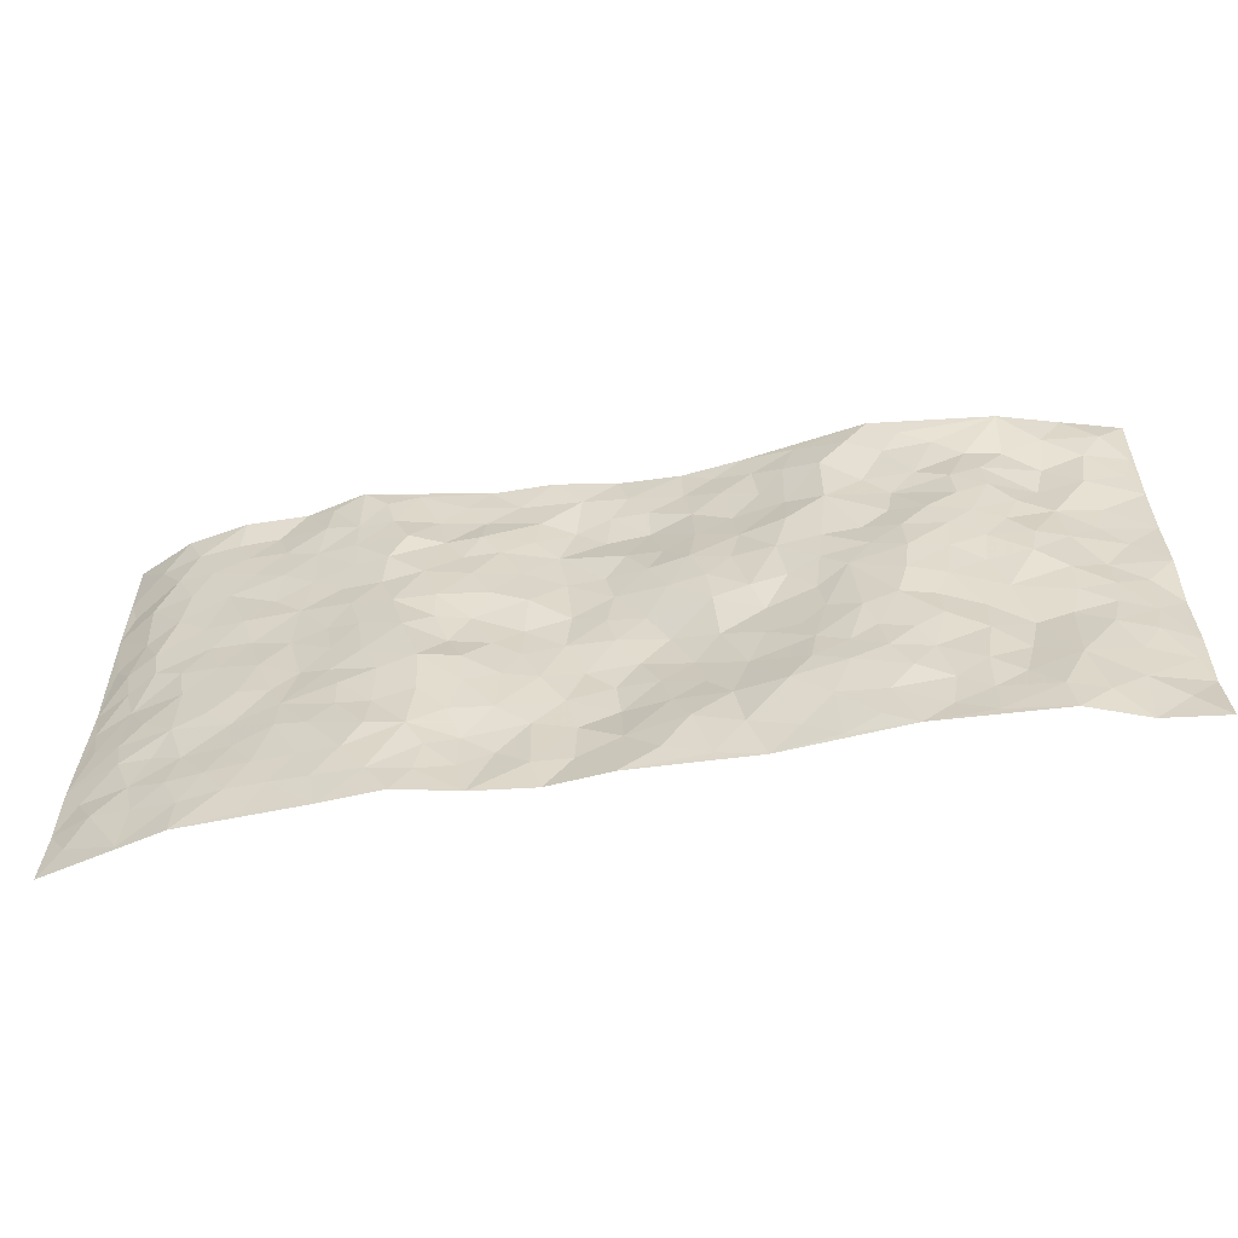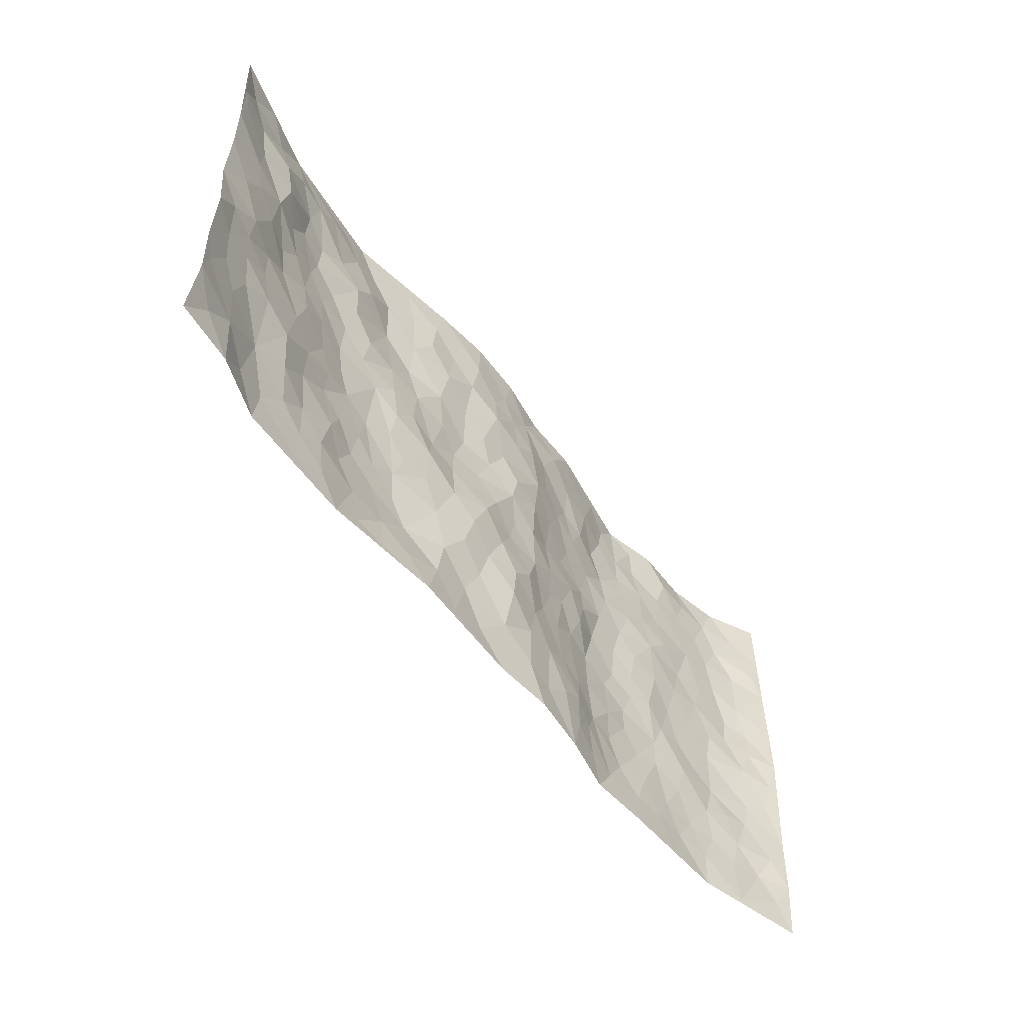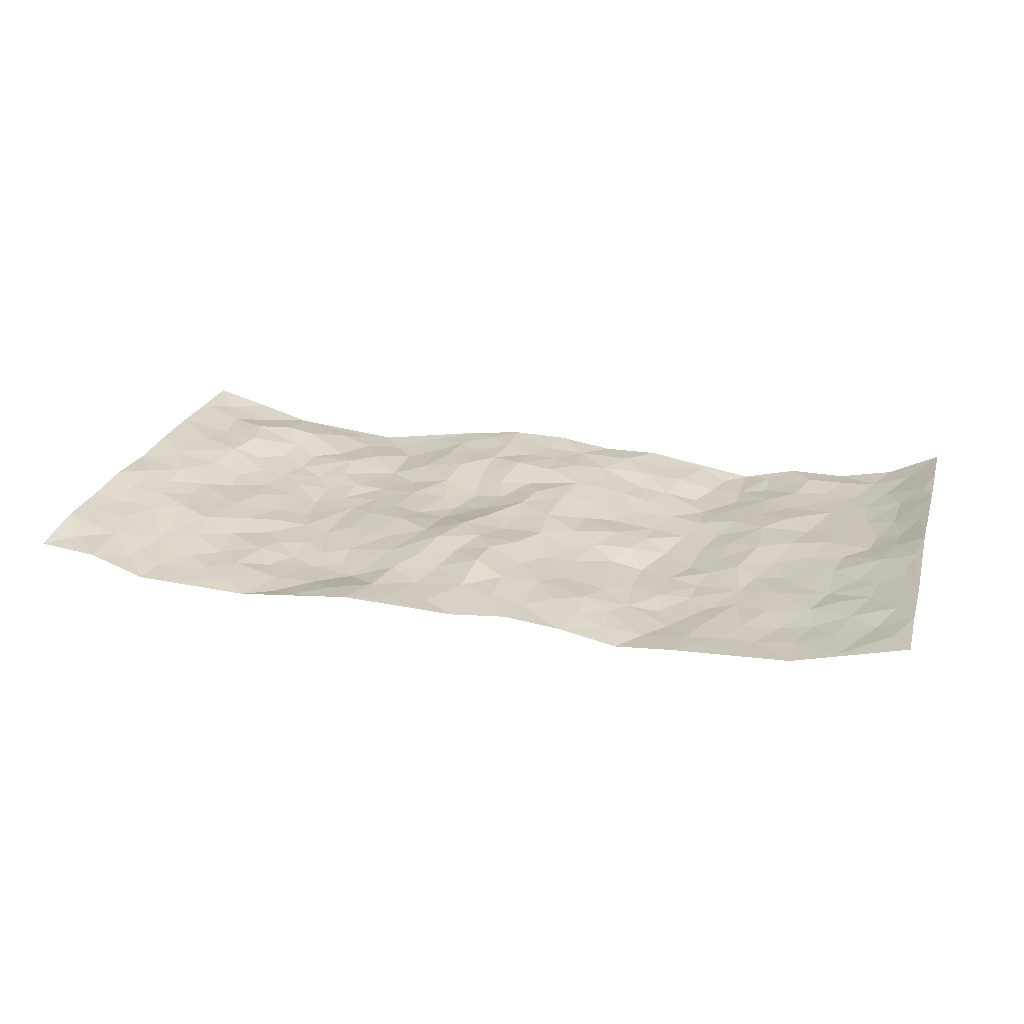
<metadata>
{"format":"obj","ext":"obj","renderer":"f3d","projection":"perspective","resolution":1024,"background":"white","views":[{"elev":-58.4,"azim":-170.9,"up":"+Y"},{"elev":-53.9,"azim":-53.8,"up":"+Y"},{"elev":24.8,"azim":15.7,"up":"+Z"}]}
</metadata>
<code>
v -0.9737 0.0003391 0.04126
v -0.9728 0.9971 0.04986
v 0.9715 0.001263 0.05872
v 0.9649 1.001 0.07069
v -0.7929 0.3919 0.01741
v -0.9725 0.4998 0.05295
v -0.8533 0.3572 0.03019
v 0.0007056 0.004462 -0.003094
v -0.9724 0.2496 0.05829
v -0.9172 0.3375 0.04397
v -0.7337 0.001707 -0.01274
v -0.9707 0.1243 0.06015
v -0.7069 0.2921 0.01124
v -0.8504 0.0007718 0.02844
v -0.8376 0.2881 0.02296
v -0.4877 0.002979 -0.02105
v -0.9514 0.1871 0.05268
v -0.2897 0.1686 -0.02967
v -0.7729 0.3213 0.01803
v -0.8579 0.1195 0.0273
v -0.918 0.06275 0.03825
v -0.794 0.06378 0.003907
v -0.6712 0.127 -0.008064
v -0.7232 0.07495 -0.01119
v -0.8696 0.2067 0.0306
v -0.906 0.2696 0.0375
v -0.7683 0.1772 0.0008051
v -0.6899 0.2092 0.002328
v -0.8574 0.4875 0.03714
v -0.9709 0.3752 0.06379
v -0.7347 0.9963 -0.0145
v -0.5342 0.2229 -0.01628
v 0.26 0.1589 -0.0008952
v -0.9705 0.7484 0.05824
v -0.3657 0.3937 -0.01825
v -0.776 0.7522 0.0263
v -0.7944 0.8312 0.02624
v -0.58 0.4421 -0.02042
v -0.5995 0.6057 -0.02293
v -0.489 0.9967 -0.03808
v -0.9482 0.6862 0.05401
v -0.6603 0.5621 -0.01322
v -0.3897 0.7529 -0.02998
v -0.5075 0.2803 -0.02293
v -0.4578 0.2259 -0.02997
v -0.4936 0.1627 -0.02616
v -0.4476 0.6361 -0.01935
v -0.3657 0.5599 -0.01684
v 0.1647 0.4742 0.003336
v -0.3307 0.2224 -0.03014
v -0.2087 0.6101 -0.01176
v -0.374 0.6291 -0.02028
v -0.3008 0.06088 -0.007257
v -0.6274 0.7105 -0.02287
v -0.3925 0.1953 -0.03188
v -0.8644 0.6171 0.03879
v -0.03838 0.3497 0.02238
v 0.05742 0.3407 0.02231
v 0.297 0.4508 -0.01312
v -0.09331 0.5512 -0.004874
v -0.1632 0.5554 -0.0149
v 0.09246 0.6302 0.0139
v -0.6301 0.3458 -0.005869
v -0.7469 0.5733 -1.137e-05
v -0.9441 0.8089 0.04821
v -0.5574 0.1298 -0.013
v -0.3658 0.01455 -0.01035
v -0.7917 0.4655 0.01506
v -0.6154 0.1725 -0.0136
v -0.6123 0.01878 -0.01563
v -0.244 0.005643 0.003658
v -0.6136 0.0886 -0.01209
v -0.5443 0.05391 -0.01416
v -0.4288 0.03837 -0.02328
v -0.4487 0.105 -0.02398
v -0.8837 0.6851 0.04151
v -0.9641 0.8727 0.05116
v -0.735 0.5083 -0.002297
v -0.0005433 0.9964 0.01597
v -0.7968 0.6745 0.0242
v -0.5604 0.3151 -0.02172
v -0.5114 0.4609 -0.03192
v 0.006373 0.5718 0.01578
v -0.04992 0.4839 0.01581
v 0.002638 0.4204 0.01272
v -0.1226 0.1312 -0.005892
v -0.5689 0.6703 -0.026
v -0.9075 0.5616 0.04621
v -0.7305 0.6909 8.367e-05
v -0.4467 0.2976 -0.02603
v -0.6295 0.2673 -0.01115
v -0.5007 0.6879 -0.01745
v -0.1712 0.4844 -0.009258
v -0.2616 0.4366 3.132e-05
v -0.6468 0.6489 -0.01867
v -0.01068 0.1191 0.009789
v -0.4139 0.5105 -0.02426
v -0.3408 0.2893 -0.02459
v -0.2392 0.5031 -0.01241
v -0.1794 0.3824 0.004629
v -0.9708 0.624 0.05859
v -0.7035 0.6225 -0.005627
v -0.8076 0.5788 0.02315
v -0.3596 0.1115 -0.02611
v -0.5205 0.5331 -0.03353
v -0.6798 0.4057 0.0004084
v -0.1306 0.3252 0.02035
v -0.149 0.2508 0.01047
v -0.517 0.6118 -0.02901
v 0.1094 0.7285 0.01259
v -0.004129 0.2159 0.02708
v -0.07245 0.2751 0.01433
v 0.004485 0.2897 0.02659
v -0.4273 0.3643 -0.02846
v -0.1952 0.1861 -0.003679
v -0.6517 0.4878 -0.007058
v -0.5543 0.3811 -0.01807
v -0.4903 0.3917 -0.0275
v -0.3066 0.5243 -0.01074
v -0.2574 0.3511 -0.006495
v -0.3547 0.4674 -0.01144
v -0.2254 0.2721 -0.002382
v -0.09152 0.4129 0.02126
v -0.5932 0.5313 -0.02106
v -0.09088 0.2007 0.005648
v -0.212 0.09648 -0.004138
v -0.3965 0.259 -0.02813
v -0.9207 0.4373 0.04718
v -0.8618 0.4202 0.03309
v 0.09164 0.4234 0.01286
v 0.2069 0.2387 -0.003883
v 0.08248 0.5172 0.01571
v 0.01915 0.4887 0.01209
v 0.1644 0.3936 -0.001141
v 0.7911 0.4966 0.007342
v 0.2186 0.4342 -0.007048
v 0.264 0.3142 -0.01601
v 0.1582 0.5671 -0.004956
v 0.1219 0.9965 -0.001781
v -0.2914 0.6192 -0.01625
v 0.4235 0.8792 -0.03439
v 0.4901 0.9975 -0.03859
v -0.2152 0.7791 0.005632
v -0.05891 0.862 0.01565
v -0.3203 0.3493 -0.01466
v -0.4581 0.5659 -0.02661
v -0.07303 0.05574 -0.004175
v -0.157 0.02557 0.0004788
v 0.1223 0.0036 0.009065
v 0.01324 0.8582 0.01562
v -0.01602 0.6995 0.00792
v 0.4198 0.1975 -0.03432
v 0.3386 0.2904 -0.02872
v 0.5895 0.5259 -0.007335
v 0.5226 0.5464 -0.01634
v 0.454 0.1362 -0.0326
v 0.5219 0.2283 -0.02872
v 0.4119 0.3618 -0.03342
v 0.02276 0.6409 0.01723
v -0.05763 0.6272 -0.0007114
v -0.146 0.7289 -0.0002544
v -0.08599 0.6921 0.004859
v -0.06076 0.7891 0.02281
v -0.1343 0.6328 -0.01269
v 0.02129 0.7733 0.02011
v 0.2457 0.9974 -0.0002641
v -0.01952 0.9246 0.01373
v -0.2705 0.8445 -0.0007784
v -0.1999 0.8782 0.003099
v -0.3161 0.7794 -0.01271
v -0.2458 0.9965 0.002654
v -0.2274 0.695 -0.005882
v -0.316 0.6995 -0.02485
v -0.1408 0.8277 0.01218
v -0.1236 0.9961 0.0183
v 0.217 0.7455 -0.00905
v 0.1728 0.6667 -0.002993
v 0.3246 0.5945 -0.02706
v 0.26 0.523 -0.009522
v 0.2641 0.6654 -0.0201
v 0.4231 0.7434 -0.03512
v 0.3538 0.6825 -0.02855
v 0.2847 0.7326 -0.01718
v 0.06788 0.9271 0.007681
v 0.07942 0.822 0.01802
v 0.1451 0.8568 0.003689
v 0.2506 0.872 -0.003638
v 0.3211 0.7926 -0.01892
v 0.2299 0.595 -0.01632
v -0.8782 0.866 0.02479
v -0.6816 0.8166 -0.008525
v -0.8639 0.7735 0.02629
v -0.8539 0.9967 0.01808
v -0.9189 0.9382 0.0286
v -0.8083 0.9195 0.008618
v -0.7304 0.8853 0.008401
v -0.6044 0.9286 -0.01503
v -0.6603 0.8853 -0.003983
v -0.6874 0.7458 -0.01118
v -0.5598 0.8137 -0.01939
v -0.6221 0.7811 -0.02062
v -0.5103 0.8998 -0.02604
v -0.3899 0.8767 -0.03288
v -0.5448 0.9588 -0.02849
v -0.4635 0.8154 -0.01687
v -0.4417 0.9346 -0.03748
v -0.3454 0.9711 -0.01728
v -0.5113 0.7601 -0.01151
v -0.3196 0.8996 -0.01788
v -0.2596 0.9287 -0.000977
v 0.1559 0.7842 0.001599
v 0.2536 0.8039 -0.01532
v 0.1886 0.9321 0.00488
v 0.3911 0.8113 -0.03679
v 0.3377 0.8796 -0.01512
v 0.3818 0.9815 -0.02277
v 0.289 0.9365 -0.009177
v 0.4412 0.9473 -0.03627
v 0.3778 0.4934 -0.03687
v 0.3242 0.5285 -0.02185
v 0.4828 0.6037 -0.02761
v 0.4306 0.6639 -0.02816
v 0.4042 0.5876 -0.0326
v 0.3507 0.1911 -0.02672
v 0.48 0.3352 -0.03054
v 0.4581 0.5221 -0.03157
v 0.3436 0.3883 -0.03468
v -0.1254 0.9122 0.01808
v -0.1851 0.9556 0.01273
v 0.3187 0.1344 -0.01683
v 0.6097 0.01543 -0.0116
v 0.1989 0.334 -0.006562
v 0.2686 0.3854 -0.02035
v 0.5827 0.2484 -0.01963
v 0.733 0.997 -0.008607
v 0.97 0.2506 0.06692
v 0.4914 0.8112 -0.03087
v 0.7173 0.4871 -0.001391
v 0.4871 0.7461 -0.02517
v 0.9654 0.5 0.0781
v 0.6675 0.2944 -0.002141
v 0.5074 0.4678 -0.02161
v 0.7774 0.3108 0.003117
v 0.559 0.4155 -0.01063
v 0.4865 0.003442 -0.01694
v 0.08874 0.2531 0.01375
v 0.503 0.0783 -0.02162
v 0.1322 0.3197 0.002221
v 0.4146 0.2675 -0.02839
v 0.8708 0.2652 0.02942
v 0.6402 0.4618 -0.01065
v 0.5761 0.08319 -0.0169
v 0.4475 0.426 -0.03382
v 0.6059 0.372 -0.01168
v 0.2849 0.2336 -0.01505
v 0.4769 0.2723 -0.03014
v 0.2639 0.07988 -0.003202
v 0.3646 0.003495 -0.02687
v 0.2442 0.003347 -0.003171
v 0.201 0.116 0.007608
v 0.06745 0.1709 0.01665
v 0.1442 0.1908 0.009005
v 0.6113 0.1483 -0.01668
v 0.776 0.4228 0.004911
v 0.7465 0.2213 0.004561
v 0.6496 0.08136 -0.0147
v 0.6683 0.3847 -0.008972
v 0.7171 0.3393 -0.003156
v 0.8821 0.3263 0.03407
v 0.7446 0.5671 0.005701
v 0.6913 0.1462 -0.009933
v 0.7624 0.1503 0.002423
v 0.8384 0.3676 0.01922
v 0.935 0.3497 0.05576
v 0.8803 0.4384 0.04033
v 0.5809 0.3135 -0.01749
v 0.8177 0.1062 0.01804
v 0.3305 0.06471 -0.0184
v 0.4089 0.07018 -0.02896
v 0.0707 0.07909 0.0132
v 0.1422 0.07375 0.005546
v 0.9666 0.7504 0.07327
v 0.7304 0.07957 -0.002589
v 0.654 0.2163 -0.008788
v 0.9504 0.4248 0.06743
v 0.9011 0.5089 0.04484
v 0.8059 0.2507 0.01765
v 0.5312 0.1495 -0.02111
v 0.7327 0.001793 -0.004577
v 0.5009 0.3943 -0.02295
v 0.9331 0.06368 0.05048
v 0.9695 0.1258 0.06617
v 0.8371 0.1805 0.02292
v 0.8953 0.1247 0.03349
v 0.8256 0.00919 0.02027
v 0.9308 0.1883 0.05223
v 0.6649 0.5553 -0.001627
v 0.6916 0.6323 -0.004206
v 0.5839 0.6355 -0.007741
v 0.8263 0.6911 0.01299
v 0.6315 0.7706 -0.01081
v 0.947 0.6251 0.06539
v 0.7674 0.6413 0.007283
v 0.8554 0.5947 0.01907
v 0.7338 0.7433 0.002004
v 0.8457 0.5299 0.01887
v 0.9119 0.5738 0.0441
v 0.8889 0.6592 0.03538
v 0.6393 0.6919 -0.001968
v 0.5648 0.7234 -0.01401
v 0.5084 0.6741 -0.01855
v 0.8533 0.8524 0.017
v 0.712 0.8705 -0.00205
v 0.8126 0.7765 0.009857
v 0.8954 0.7783 0.03351
v 0.7809 0.8438 0.003987
v 0.9631 0.8755 0.07075
v 0.6943 0.8018 -0.003593
v 0.9436 0.8122 0.06342
v 0.7411 0.9309 0.001948
v 0.8539 0.9989 0.0165
v 0.61 0.9974 -0.00831
v 0.8205 0.9258 0.009319
v 0.9024 0.929 0.03769
v 0.6601 0.9336 0.0003763
v 0.5578 0.9006 -0.02752
v 0.4922 0.8806 -0.03237
v 0.5508 0.9689 -0.02614
v 0.5696 0.8213 -0.01745
v 0.6359 0.8599 -0.008335
f 29 6 128
f 12 21 20
f 26 10 9
f 55 45 46
f 27 19 15
f 26 9 17
f 101 6 88
f 12 1 21
f 7 15 19
f 125 86 96
f 84 123 85
f 129 29 128
f 25 27 15
f 12 20 17
f 73 75 66
f 22 14 11
f 26 17 25
f 9 12 17
f 25 15 26
f 5 129 7
f 52 146 48
f 55 18 50
f 7 19 5
f 20 27 25
f 124 82 105
f 41 76 34
f 20 14 22
f 14 20 21
f 14 21 1
f 24 22 11
f 24 27 22
f 72 66 69
f 69 32 91
f 70 24 11
f 24 23 27
f 17 20 25
f 27 20 22
f 10 15 7
f 10 26 15
f 23 28 27
f 27 13 19
f 28 23 69
f 13 27 28
f 119 121 94
f 10 7 129
f 6 30 128
f 9 10 30
f 36 192 80
f 80 102 89
f 118 81 44
f 64 103 78
f 115 126 86
f 45 32 46
f 91 63 13
f 129 68 29
f 95 87 54
f 95 54 199
f 202 40 204
f 82 97 105
f 29 88 6
f 18 55 104
f 148 126 71
f 38 82 124
f 50 18 122
f 117 82 38
f 5 19 106
f 82 117 118
f 80 64 102
f 127 45 55
f 194 77 190
f 98 35 114
f 39 124 105
f 127 50 98
f 106 19 13
f 66 75 46
f 39 95 42
f 63 117 38
f 95 89 102
f 101 56 76
f 51 140 99
f 18 53 126
f 62 83 132
f 45 127 90
f 112 113 57
f 103 29 68
f 130 85 58
f 109 39 105
f 35 94 121
f 113 246 58
f 151 165 163
f 120 100 94
f 114 127 98
f 192 190 65
f 95 39 87
f 36 191 37
f 67 104 74
f 56 101 88
f 13 63 106
f 192 34 76
f 268 241 243
f 108 115 125
f 93 84 60
f 133 84 85
f 156 288 157
f 101 76 41
f 80 103 64
f 105 97 146
f 99 61 51
f 92 109 47
f 125 96 111
f 158 227 153
f 75 104 55
f 69 66 32
f 81 91 32
f 106 78 68
f 42 64 78
f 77 34 65
f 24 70 72
f 75 73 16
f 16 71 67
f 2 34 77
f 13 28 91
f 103 56 88
f 56 80 76
f 72 69 23
f 11 16 70
f 16 73 70
f 16 67 74
f 115 18 126
f 24 72 23
f 73 72 70
f 16 74 75
f 72 73 66
f 32 45 44
f 84 83 60
f 66 46 32
f 78 106 116
f 117 63 81
f 67 53 104
f 103 68 78
f 69 91 28
f 36 80 89
f 106 38 116
f 106 68 5
f 81 118 117
f 62 132 138
f 32 44 81
f 53 67 71
f 57 58 85
f 123 100 107
f 93 60 61
f 33 230 224
f 8 96 147
f 132 133 130
f 140 48 119
f 93 100 123
f 122 98 50
f 164 60 160
f 53 71 126
f 125 112 108
f 193 194 195
f 75 55 46
f 63 91 81
f 56 103 80
f 196 198 31
f 18 104 53
f 121 48 97
f 38 106 63
f 118 97 82
f 97 35 121
f 51 172 140
f 130 134 49
f 87 39 109
f 288 252 263
f 97 114 35
f 47 43 92
f 57 113 58
f 248 130 58
f 34 101 41
f 114 90 127
f 116 124 42
f 145 94 35
f 118 114 97
f 167 79 175
f 98 145 35
f 85 123 57
f 43 47 52
f 199 36 89
f 42 78 116
f 159 83 62
f 88 29 103
f 74 104 75
f 118 44 90
f 173 140 172
f 42 95 102
f 190 192 37
f 65 190 77
f 89 95 199
f 125 111 112
f 92 87 109
f 18 115 122
f 177 180 176
f 112 57 107
f 109 105 146
f 93 94 100
f 285 286 275
f 96 86 147
f 137 232 131
f 57 123 107
f 87 92 208
f 49 134 136
f 132 130 49
f 161 164 162
f 50 127 55
f 122 108 107
f 122 107 100
f 48 140 52
f 118 90 114
f 99 119 94
f 123 84 93
f 36 37 192
f 48 121 119
f 120 122 100
f 39 42 124
f 38 124 116
f 248 58 246
f 44 45 90
f 98 122 120
f 146 52 47
f 94 93 99
f 168 209 170
f 212 183 188
f 202 197 200
f 42 102 64
f 107 108 112
f 99 93 61
f 8 280 96
f 112 111 113
f 125 115 86
f 115 108 122
f 128 30 10
f 5 68 129
f 10 129 128
f 132 49 138
f 83 84 133
f 130 133 85
f 83 133 132
f 248 134 130
f 156 152 224
f 151 110 165
f 212 186 211
f 153 224 249
f 254 251 244
f 246 261 262
f 225 158 249
f 49 136 179
f 185 184 150
f 214 188 181
f 181 188 182
f 161 163 174
f 143 170 172
f 110 211 185
f 184 79 167
f 174 228 169
f 62 110 159
f 163 150 144
f 210 169 229
f 170 143 168
f 176 211 110
f 98 120 145
f 94 145 120
f 48 146 97
f 109 146 47
f 148 86 126
f 147 86 148
f 71 8 148
f 8 147 148
f 244 276 254
f 232 136 134
f 174 143 161
f 60 83 160
f 163 162 151
f 159 160 83
f 261 281 262
f 259 281 149
f 219 220 59
f 246 113 111
f 33 255 131
f 157 256 152
f 137 255 153
f 230 278 279
f 262 260 33
f 154 155 242
f 131 255 137
f 248 131 232
f 281 280 149
f 259 258 278
f 220 179 59
f 159 151 160
f 162 160 151
f 164 61 60
f 228 174 144
f 144 174 163
f 159 110 151
f 161 172 164
f 186 184 185
f 161 162 163
f 61 164 51
f 160 162 164
f 187 217 213
f 150 163 165
f 205 202 200
f 79 184 139
f 170 43 173
f 174 169 143
f 161 143 172
f 167 144 150
f 176 180 183
f 172 170 173
f 223 226 221
f 185 150 165
f 99 140 119
f 207 206 203
f 172 51 164
f 43 52 173
f 173 52 140
f 167 175 228
f 228 229 169
f 210 168 169
f 177 110 62
f 189 138 179
f 62 138 177
f 136 232 233
f 181 182 222
f 150 184 167
f 178 180 189
f 49 179 138
f 177 138 189
f 180 178 182
f 178 179 220
f 307 308 304
f 222 223 221
f 215 187 188
f 176 183 212
f 187 213 186
f 214 215 188
f 185 211 186
f 237 181 239
f 182 188 183
f 110 185 165
f 216 215 141
f 211 176 212
f 182 183 180
f 176 110 177
f 213 184 186
f 178 189 179
f 177 189 180
f 195 190 37
f 197 198 200
f 195 194 190
f 34 192 65
f 80 192 76
f 37 196 195
f 194 2 77
f 193 2 194
f 196 37 191
f 31 193 195
f 198 196 191
f 31 195 196
f 199 201 191
f 197 204 31
f 198 191 201
f 31 198 197
f 201 199 54
f 36 199 191
f 54 208 201
f 208 43 205
f 208 54 87
f 198 201 200
f 206 205 203
f 43 170 203
f 210 207 209
f 40 202 206
f 31 204 40
f 197 202 204
f 208 205 200
f 43 203 205
f 205 206 202
f 203 209 207
f 171 40 207
f 40 206 207
f 208 200 201
f 43 208 92
f 170 209 203
f 168 143 169
f 207 210 171
f 168 210 209
f 188 187 212
f 212 187 186
f 166 139 213
f 184 213 139
f 237 214 181
f 215 214 141
f 216 141 218
f 213 217 166
f 142 166 216
f 217 216 166
f 187 215 217
f 216 217 215
f 237 141 214
f 142 216 218
f 223 222 182
f 179 136 59
f 223 220 219
f 267 238 251
f 237 327 141
f 223 182 178
f 158 290 253
f 220 223 178
f 59 233 227
f 233 59 136
f 248 246 131
f 153 249 158
f 251 254 267
f 223 219 226
f 111 261 246
f 297 251 238
f 276 256 157
f 167 228 144
f 229 228 175
f 175 171 229
f 229 171 210
f 260 257 33
f 265 271 272
f 266 289 283
f 269 243 250
f 249 224 152
f 266 283 271
f 227 233 137
f 253 227 158
f 325 313 320
f 135 264 275
f 310 329 239
f 270 298 297
f 249 256 225
f 275 273 269
f 311 222 221
f 155 154 299
f 234 276 157
f 310 311 299
f 222 239 181
f 221 226 155
f 266 263 252
f 242 290 244
f 264 273 275
f 273 264 243
f 242 244 154
f 276 290 225
f 288 234 157
f 240 282 302
f 275 286 306
f 225 290 158
f 234 263 284
f 241 254 276
f 233 232 137
f 137 153 227
f 264 135 238
f 244 251 154
f 260 259 257
f 227 253 219
f 33 224 255
f 154 297 299
f 240 302 307
f 297 154 251
f 264 268 243
f 253 226 219
f 271 284 263
f 277 294 293
f 290 242 253
f 241 234 284
f 59 227 219
f 242 155 226
f 252 245 231
f 157 152 156
f 257 230 33
f 152 256 249
f 278 230 257
f 262 33 131
f 224 153 255
f 259 278 257
f 134 248 232
f 230 279 224
f 96 261 111
f 261 96 280
f 280 281 261
f 246 262 131
f 252 247 245
f 268 267 241
f 283 277 272
f 288 247 252
f 275 274 285
f 295 291 294
f 267 268 264
f 263 234 288
f 309 310 299
f 290 276 244
f 283 272 271
f 267 254 241
f 265 243 241
f 236 240 285
f 297 238 270
f 303 305 298
f 241 276 234
f 221 155 299
f 272 277 293
f 250 243 287
f 286 285 240
f 284 271 265
f 271 263 266
f 295 3 291
f 225 256 276
f 241 284 265
f 289 266 231
f 3 292 291
f 321 235 323
f 293 294 296
f 279 278 258
f 245 279 258
f 279 156 224
f 260 281 259
f 280 8 149
f 262 281 260
f 231 266 252
f 267 264 238
f 306 304 270
f 283 289 295
f 243 269 273
f 236 269 250
f 294 292 296
f 274 236 285
f 269 274 275
f 250 287 293
f 245 289 231
f 236 274 269
f 156 279 247
f 242 226 253
f 247 279 245
f 243 265 287
f 288 156 247
f 265 272 293
f 296 292 236
f 293 287 265
f 295 294 277
f 277 283 295
f 236 250 296
f 289 3 295
f 292 294 291
f 293 296 250
f 300 304 308
f 325 320 235
f 329 330 326
f 270 304 303
f 270 303 298
f 309 305 301
f 135 306 270
f 299 297 298
f 298 309 299
f 238 135 270
f 300 314 305
f 303 300 305
f 304 306 307
f 300 303 304
f 282 319 315
f 322 325 235
f 275 306 135
f 307 306 286
f 240 307 286
f 308 307 302
f 302 282 308
f 308 282 315
f 305 309 298
f 310 309 301
f 310 301 329
f 310 239 311
f 222 311 239
f 299 311 221
f 319 312 315
f 312 323 316
f 301 305 318
f 305 314 316
f 300 308 315
f 316 314 312
f 312 314 315
f 315 314 300
f 323 312 324
f 316 313 318
f 282 4 317
f 330 313 325
f 4 321 324
f 235 320 323
f 282 317 319
f 312 319 317
f 326 325 322
f 316 320 313
f 316 318 305
f 142 218 327
f 327 218 141
f 316 323 320
f 324 312 317
f 4 324 317
f 321 323 324
f 318 313 330
f 328 326 322
f 326 327 329
f 329 327 237
f 326 328 327
f 322 142 328
f 327 328 142
f 329 237 239
f 301 318 330
f 326 330 325
f 330 329 301

</code>
